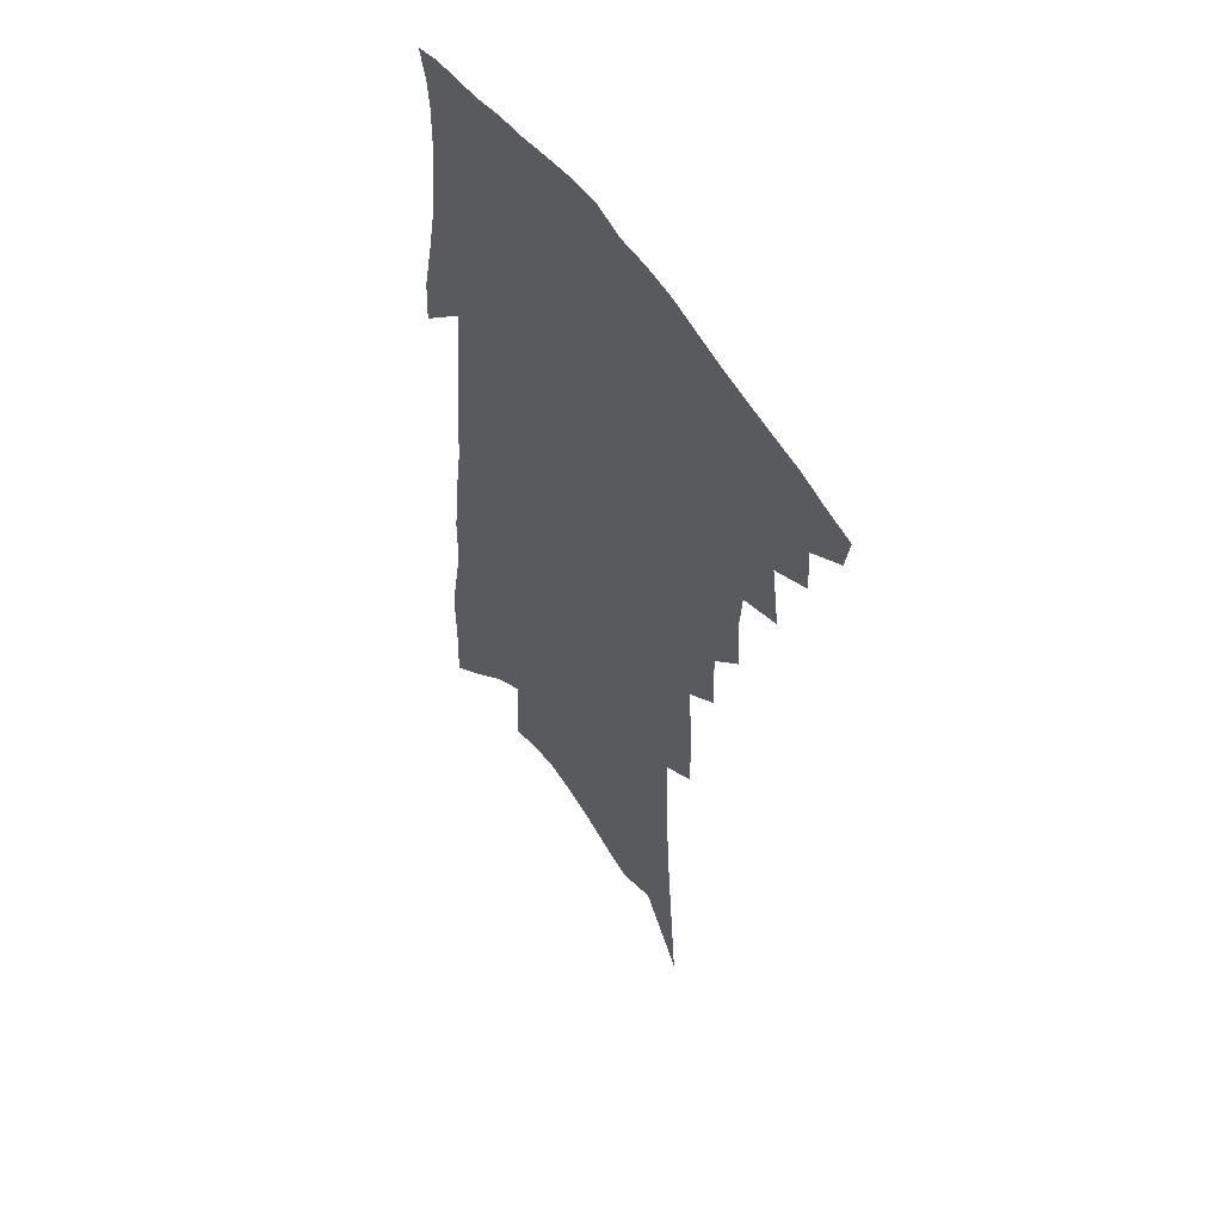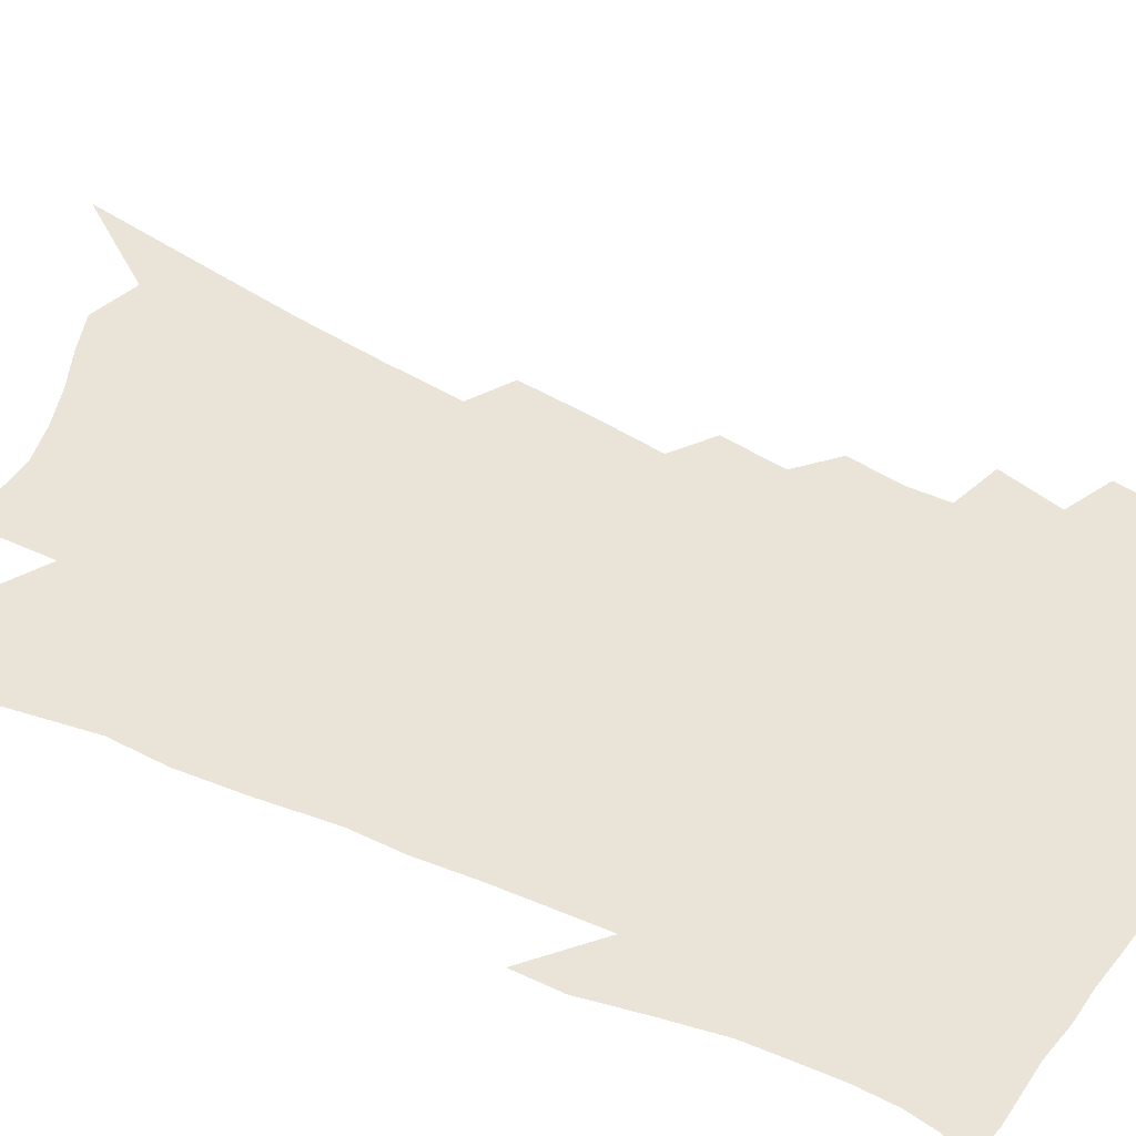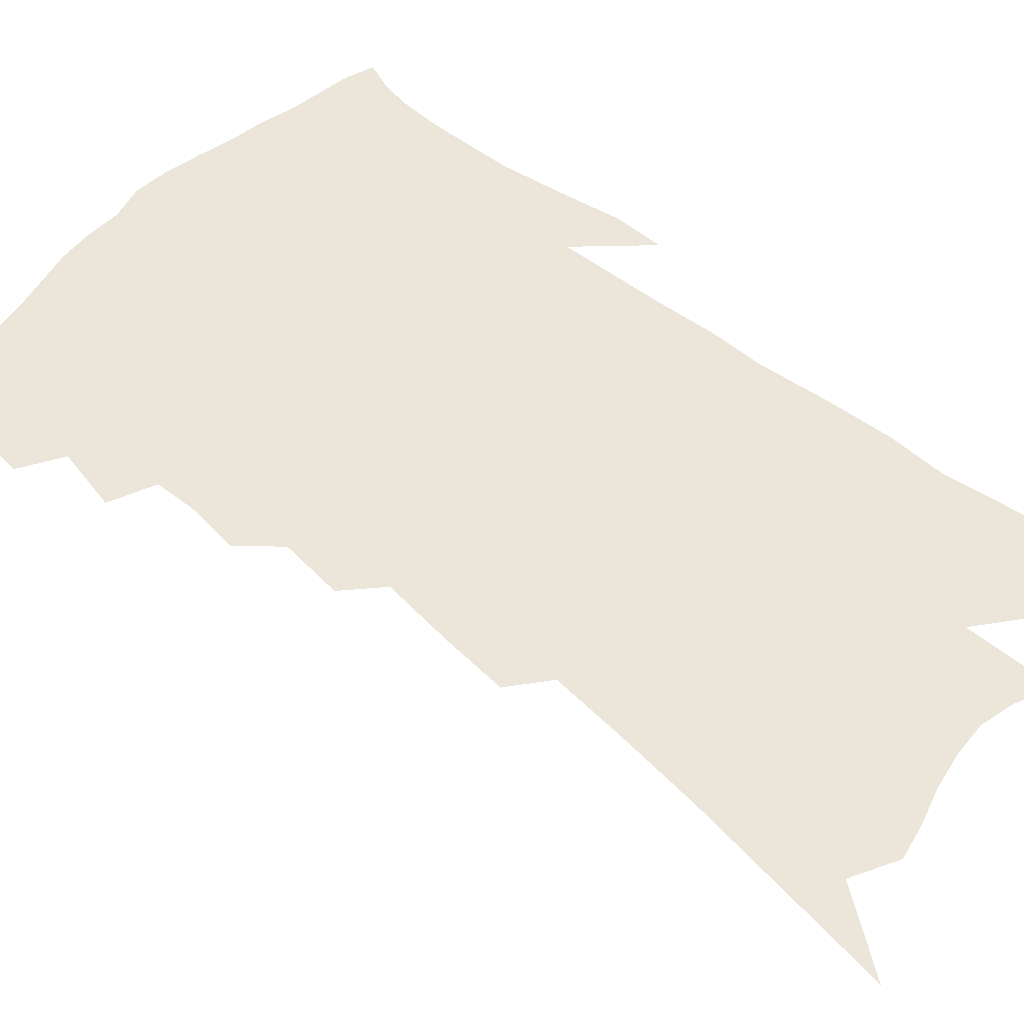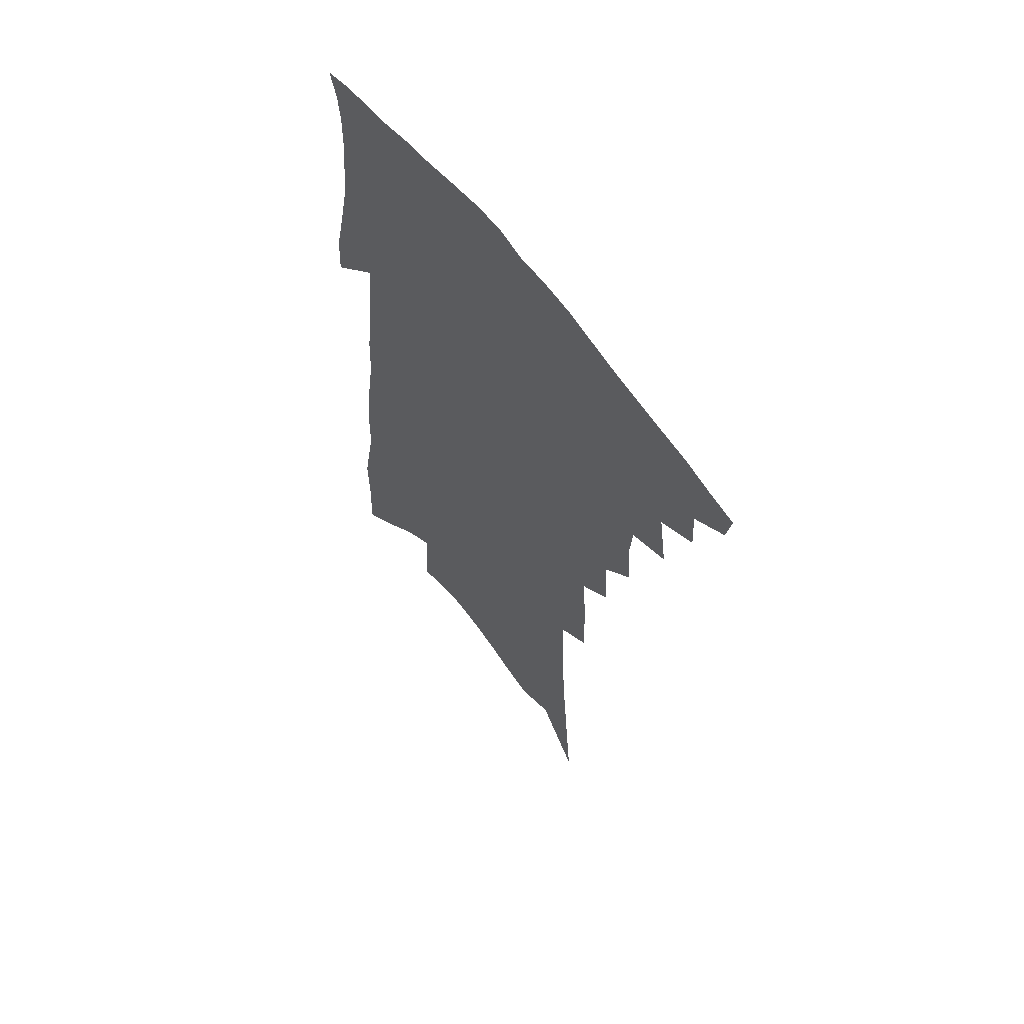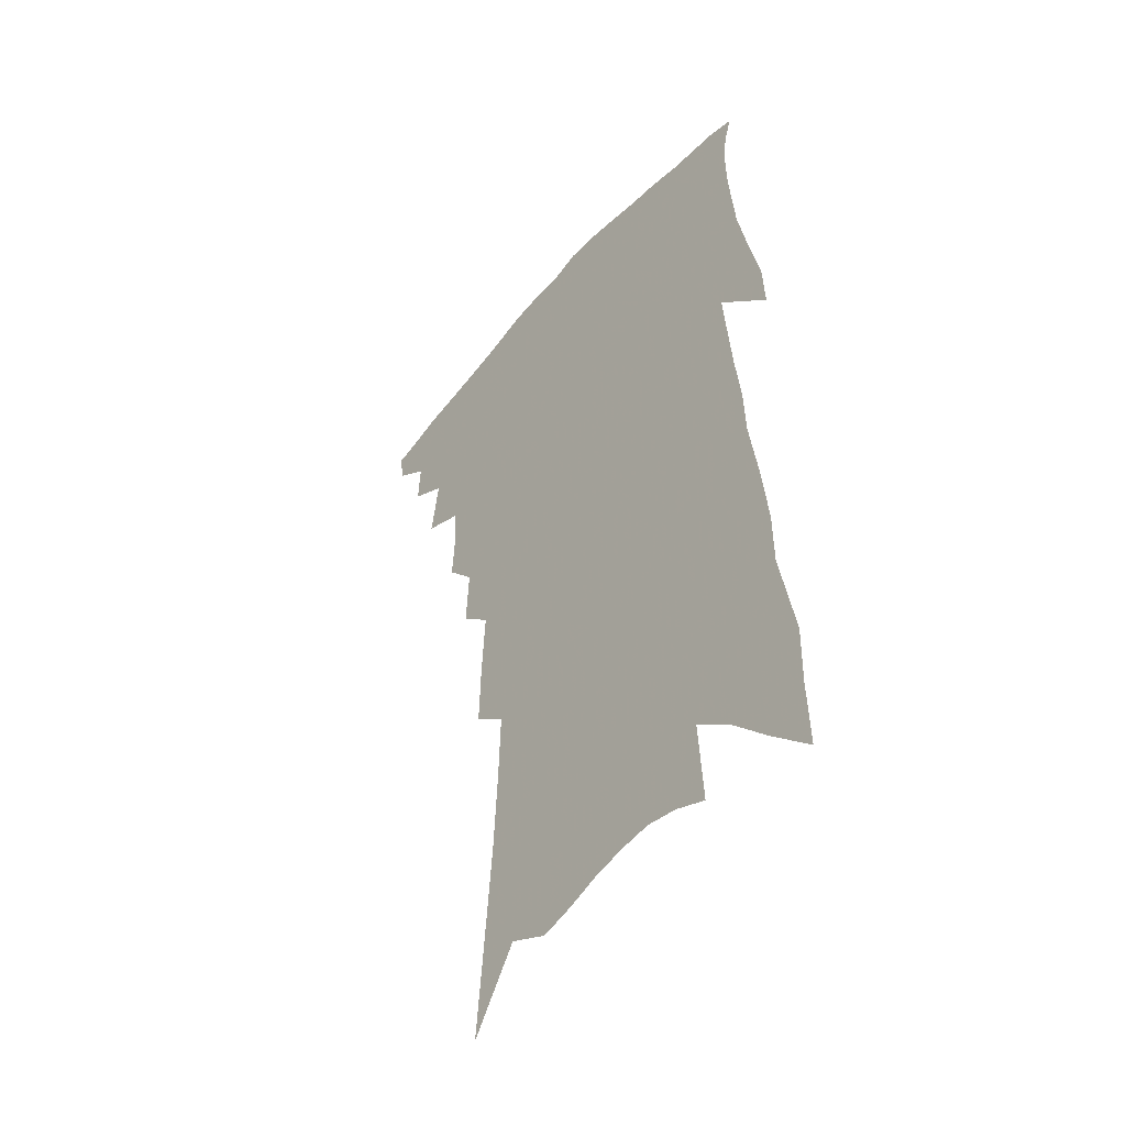
<metadata>
{"format":"obj","ext":"obj","renderer":"f3d","projection":"perspective","resolution":1024,"background":"white","views":[{"elev":54.4,"azim":-123.8,"up":"+Y"},{"elev":60.9,"azim":117.9,"up":"+Z"},{"elev":54.4,"azim":-45.7,"up":"+Z"},{"elev":62.0,"azim":-127.6,"up":"+Y"},{"elev":-47.3,"azim":50.8,"up":"+Y"}]}
</metadata>
<code>
v 473.4 399.6 0
v 471.2 410.7 0
v 485.5 376 0
v 486.4 390.6 0
v 485.1 402.4 0
v 482.3 413.4 0
v 496.4 347.4 0
v 499.7 368.2 0
v 499.7 382.2 0
v 497.7 393.3 0
v 495.7 404.6 0
v 493.1 416.7 0
v 511.5 310.1 0
v 512.7 327.7 0
v 511.5 341.5 0
v 511.8 357.9 0
v 512.2 372.9 0
v 511.2 385 0
v 509 395.8 0
v 506.6 407.1 0
v 504.3 418.6 0
v 521.6 277.4 0
v 522.8 298.2 0
v 522.7 314.3 0
v 526.6 338.1 0
v 523.8 348 0
v 524.6 363.9 0
v 523.4 375.6 0
v 521.8 386.8 0
v 520.2 397.9 0
v 518.2 408.8 0
v 515.5 420.7 0
v 531.6 221.1 0
v 532.2 243.4 0
v 533.7 267.1 0
v 534.7 288.5 0
v 534.8 305.7 0
v 536.3 325 0
v 537.1 341.9 0
v 535.4 352.5 0
v 536 367.4 0
v 534.4 378 0
v 532.9 388.9 0
v 531 399.9 0
v 529 411.1 0
v 526.7 422.8 0
v 535.7 88.08 0
v 539 125.1 0
v 541.8 158.8 0
v 543.4 186.7 0
v 544.3 211.7 0
v 545.5 236.7 0
v 545.4 256.4 0
v 546.1 277.4 0
v 546 294.6 0
v 547.2 314.4 0
v 547.1 328.9 0
v 547.1 343.6 0
v 546.9 356.7 0
v 546.6 369 0
v 545.5 379.9 0
v 543.6 390.7 0
v 542.2 401.7 0
v 540.1 413.2 0
v 537.7 425.7 0
v 552.9 114.3 0
v 555.3 149 0
v 556.5 177.8 0
v 555.9 198.2 0
v 556.9 223.9 0
v 557.7 247.5 0
v 557.2 265.2 0
v 556.9 282.2 0
v 557.4 301.2 0
v 557.8 318.2 0
v 558 333.2 0
v 557.8 346.6 0
v 557.6 359 0
v 557.8 371.6 0
v 556.5 381.6 0
v 555 392.2 0
v 553.5 403.3 0
v 551.1 415.6 0
v 548.8 428.6 0
v 568 107.3 0
v 567.3 131.4 0
v 568.2 162 0
v 568.4 187.2 0
v 568.3 210.3 0
v 568.5 232.6 0
v 568.4 252.9 0
v 568 270.5 0
v 568.2 289.4 0
v 568.4 306.9 0
v 568 320.6 0
v 568.2 335.5 0
v 568.2 348.8 0
v 567.8 360.1 0
v 567.7 372.4 0
v 566.9 382.8 0
v 565.8 393.3 0
v 565.1 404 0
v 563.3 415.6 0
v 560.2 429.9 0
v 579.5 110.2 0
v 579.9 143.9 0
v 579.8 170.1 0
v 579 189.4 0
v 579.5 219.1 0
v 578.8 234.7 0
v 578.7 255.6 0
v 578.3 273.8 0
v 578.3 291.9 0
v 578.4 309.3 0
v 578.5 324.7 0
v 578 335.7 0
v 578.2 349.8 0
v 578.1 361.6 0
v 578 373.1 0
v 577.4 383.6 0
v 576.8 394.2 0
v 576 405 0
v 574.4 416.7 0
v 572.1 429.9 0
v 591.3 114.3 0
v 591.2 148.7 0
v 590.7 174.2 0
v 589.9 194.7 0
v 589.8 218.4 0
v 589.1 235.4 0
v 588.9 258.9 0
v 588.6 277.6 0
v 588.4 294.3 0
v 588.3 309.8 0
v 588.4 326.3 0
v 588.4 339.2 0
v 588.5 352.1 0
v 588.4 363.1 0
v 588.4 374 0
v 588.3 384.5 0
v 587.8 394.9 0
v 587 405.5 0
v 585.4 418 0
v 583.1 433.1 0
v 603.1 117 0
v 602.4 150.7 0
v 601.6 176.3 0
v 600.8 202 0
v 600.2 219.7 0
v 599.5 240 0
v 598.9 260.1 0
v 598.6 278.1 0
v 598.3 295.4 0
v 598.1 311.4 0
v 598 326.6 0
v 598.1 338.9 0
v 598.2 351.8 0
v 598.3 362.9 0
v 598.5 374.4 0
v 598.7 385.1 0
v 598.5 395.4 0
v 597.7 406.4 0
v 596.7 418.2 0
v 594.7 432.5 0
v 614.8 118.3 0
v 613.6 150.6 0
v 612.5 176.3 0
v 611.9 197.5 0
v 610.7 219.8 0
v 609.7 242.6 0
v 608.9 262.5 0
v 608.6 277.3 0
v 608.1 295.9 0
v 607.9 311.1 0
v 607.7 326.3 0
v 607.8 340.1 0
v 607.9 351.8 0
v 608.2 363.6 0
v 608.5 374.6 0
v 609 385.4 0
v 609.1 395.5 0
v 609.1 405.9 0
v 608.1 417.8 0
v 607.1 430.4 0
v 626.7 116.1 0
v 625.2 146.4 0
v 623.9 172.1 0
v 622.8 194.8 0
v 621.2 219.2 0
v 619.9 241.2 0
v 619.3 259.3 0
v 618.6 277.2 0
v 618.2 293.1 0
v 617.8 309 0
v 617.7 323.5 0
v 617.3 339.1 0
v 617.5 351.7 0
v 617.9 363 0
v 618.3 374.7 0
v 618.9 385.2 0
v 619.3 395.3 0
v 619.9 405.5 0
v 620 416.1 0
v 619.5 428 0
v 639.1 111.2 0
v 637.2 141.5 0
v 635.6 167.3 0
v 633.9 192.1 0
v 632.1 215.8 0
v 630.6 237.9 0
v 630.2 254.7 0
v 628.7 275.1 0
v 628.4 290.4 0
v 627.9 306.2 0
v 627.7 320.7 0
v 627.1 336.9 0
v 626.9 351.1 0
v 627.6 361.8 0
v 628.1 373 0
v 628.7 384.7 0
v 629.9 395.2 0
v 630.7 404.6 0
v 631.1 414.7 0
v 630.6 426.7 0
v 650.4 131.8 0
v 648.6 157.8 0
v 646.9 182 0
v 643.9 209.2 0
v 642.5 230 0
v 641.8 248.2 0
v 640.3 268 0
v 639.2 285.8 0
v 638.1 303.4 0
v 637.4 319.6 0
v 637.4 333.5 0
v 637 347.8 0
v 637.1 360.9 0
v 637.6 372.4 0
v 638.3 383.9 0
v 639.3 394.1 0
v 640.3 403.8 0
v 641.4 413.6 0
v 642.5 424.1 0
v 665.9 116 0
v 662.6 146.3 0
v 660.1 172.7 0
v 657.7 197.3 0
v 655.8 219.6 0
v 654 240.3 0
v 653 259 0
v 650.8 279.3 0
v 649.3 297.6 0
v 648.5 313.8 0
v 648.2 328.8 0
v 647.5 343.7 0
v 647 358.6 0
v 646.9 371.9 0
v 647.8 382.6 0
v 648.6 393.3 0
v 649.9 402.7 0
v 651.2 412.3 0
v 652.6 423 0
v 681.3 101.6 0
v 680.5 125.4 0
v 680.8 146.2 0
v 674.5 179.7 0
v 674.2 199 0
v 671.6 221.8 0
v 668 245.6 0
v 667.2 263.5 0
v 664.7 283.7 0
v 663 301.9 0
v 661.4 319.3 0
v 659.4 336.7 0
v 658.9 351.6 0
v 658.1 366.3 0
v 657.7 379.6 0
v 657.9 391.7 0
v 659.3 401.5 0
v 660.6 410.8 0
v 662.7 421.9 0
v 681.9 299.2 0
v 681 315.8 0
v 676.2 336.9 0
v 672.2 356.6 0
v 670.7 371.8 0
v 669.4 386.3 0
v 669.2 399.2 0
v 670.3 409.4 0
v 673.3 419 0
f 4 5 1
f 1 5 2
f 5 6 2
f 8 9 3
f 3 9 4
f 9 10 4
f 4 10 5
f 10 11 5
f 5 11 6
f 11 12 6
f 15 16 7
f 7 16 8
f 16 17 8
f 8 17 9
f 17 18 9
f 9 18 10
f 18 19 10
f 10 19 11
f 19 20 11
f 11 20 12
f 20 21 12
f 23 24 13
f 13 24 14
f 24 25 14
f 14 25 15
f 25 26 15
f 15 26 16
f 26 27 16
f 16 27 17
f 27 28 17
f 17 28 18
f 28 29 18
f 18 29 19
f 29 30 19
f 19 30 20
f 30 31 20
f 20 31 21
f 31 32 21
f 35 36 22
f 22 36 23
f 36 37 23
f 23 37 24
f 37 38 24
f 24 38 25
f 38 39 25
f 25 39 26
f 39 40 26
f 26 40 27
f 40 41 27
f 27 41 28
f 41 42 28
f 28 42 29
f 42 43 29
f 29 43 30
f 43 44 30
f 30 44 31
f 44 45 31
f 31 45 32
f 45 46 32
f 51 52 33
f 33 52 34
f 52 53 34
f 34 53 35
f 53 54 35
f 35 54 36
f 54 55 36
f 36 55 37
f 55 56 37
f 37 56 38
f 56 57 38
f 38 57 39
f 57 58 39
f 39 58 40
f 58 59 40
f 40 59 41
f 59 60 41
f 41 60 42
f 60 61 42
f 42 61 43
f 61 62 43
f 43 62 44
f 62 63 44
f 44 63 45
f 63 64 45
f 45 64 46
f 64 65 46
f 47 66 48
f 66 67 48
f 48 67 49
f 67 68 49
f 49 68 50
f 68 69 50
f 50 69 51
f 69 70 51
f 51 70 52
f 70 71 52
f 52 71 53
f 71 72 53
f 53 72 54
f 72 73 54
f 54 73 55
f 73 74 55
f 55 74 56
f 74 75 56
f 56 75 57
f 75 76 57
f 57 76 58
f 76 77 58
f 58 77 59
f 77 78 59
f 59 78 60
f 78 79 60
f 60 79 61
f 79 80 61
f 61 80 62
f 80 81 62
f 62 81 63
f 81 82 63
f 63 82 64
f 82 83 64
f 64 83 65
f 83 84 65
f 85 86 66
f 66 86 67
f 86 87 67
f 67 87 68
f 87 88 68
f 68 88 69
f 88 89 69
f 69 89 70
f 89 90 70
f 70 90 71
f 90 91 71
f 71 91 72
f 91 92 72
f 72 92 73
f 92 93 73
f 73 93 74
f 93 94 74
f 74 94 75
f 94 95 75
f 75 95 76
f 95 96 76
f 76 96 77
f 96 97 77
f 77 97 78
f 97 98 78
f 78 98 79
f 98 99 79
f 79 99 80
f 99 100 80
f 80 100 81
f 100 101 81
f 81 101 82
f 101 102 82
f 82 102 83
f 102 103 83
f 83 103 84
f 103 104 84
f 85 105 86
f 105 106 86
f 86 106 87
f 106 107 87
f 87 107 88
f 107 108 88
f 88 108 89
f 108 109 89
f 89 109 90
f 109 110 90
f 90 110 91
f 110 111 91
f 91 111 92
f 111 112 92
f 92 112 93
f 112 113 93
f 93 113 94
f 113 114 94
f 94 114 95
f 114 115 95
f 95 115 96
f 115 116 96
f 96 116 97
f 116 117 97
f 97 117 98
f 117 118 98
f 98 118 99
f 118 119 99
f 99 119 100
f 119 120 100
f 100 120 101
f 120 121 101
f 101 121 102
f 121 122 102
f 102 122 103
f 122 123 103
f 103 123 104
f 123 124 104
f 105 125 106
f 125 126 106
f 106 126 107
f 126 127 107
f 107 127 108
f 127 128 108
f 108 128 109
f 128 129 109
f 109 129 110
f 129 130 110
f 110 130 111
f 130 131 111
f 111 131 112
f 131 132 112
f 112 132 113
f 132 133 113
f 113 133 114
f 133 134 114
f 114 134 115
f 134 135 115
f 115 135 116
f 135 136 116
f 116 136 117
f 136 137 117
f 117 137 118
f 137 138 118
f 118 138 119
f 138 139 119
f 119 139 120
f 139 140 120
f 120 140 121
f 140 141 121
f 121 141 122
f 141 142 122
f 122 142 123
f 142 143 123
f 123 143 124
f 143 144 124
f 125 145 126
f 145 146 126
f 126 146 127
f 146 147 127
f 127 147 128
f 147 148 128
f 128 148 129
f 148 149 129
f 129 149 130
f 149 150 130
f 130 150 131
f 150 151 131
f 131 151 132
f 151 152 132
f 132 152 133
f 152 153 133
f 133 153 134
f 153 154 134
f 134 154 135
f 154 155 135
f 135 155 136
f 155 156 136
f 136 156 137
f 156 157 137
f 137 157 138
f 157 158 138
f 138 158 139
f 158 159 139
f 139 159 140
f 159 160 140
f 140 160 141
f 160 161 141
f 141 161 142
f 161 162 142
f 142 162 143
f 162 163 143
f 143 163 144
f 163 164 144
f 145 165 146
f 165 166 146
f 146 166 147
f 166 167 147
f 147 167 148
f 167 168 148
f 148 168 149
f 168 169 149
f 149 169 150
f 169 170 150
f 150 170 151
f 170 171 151
f 151 171 152
f 171 172 152
f 152 172 153
f 172 173 153
f 153 173 154
f 173 174 154
f 154 174 155
f 174 175 155
f 155 175 156
f 175 176 156
f 156 176 157
f 176 177 157
f 157 177 158
f 177 178 158
f 158 178 159
f 178 179 159
f 159 179 160
f 179 180 160
f 160 180 161
f 180 181 161
f 161 181 162
f 181 182 162
f 162 182 163
f 182 183 163
f 163 183 164
f 183 184 164
f 165 185 166
f 185 186 166
f 166 186 167
f 186 187 167
f 167 187 168
f 187 188 168
f 168 188 169
f 188 189 169
f 169 189 170
f 189 190 170
f 170 190 171
f 190 191 171
f 171 191 172
f 191 192 172
f 172 192 173
f 192 193 173
f 173 193 174
f 193 194 174
f 174 194 175
f 194 195 175
f 175 195 176
f 195 196 176
f 176 196 177
f 196 197 177
f 177 197 178
f 197 198 178
f 178 198 179
f 198 199 179
f 179 199 180
f 199 200 180
f 180 200 181
f 200 201 181
f 181 201 182
f 201 202 182
f 182 202 183
f 202 203 183
f 183 203 184
f 203 204 184
f 185 205 186
f 205 206 186
f 186 206 187
f 206 207 187
f 187 207 188
f 207 208 188
f 188 208 189
f 208 209 189
f 189 209 190
f 209 210 190
f 190 210 191
f 210 211 191
f 191 211 192
f 211 212 192
f 192 212 193
f 212 213 193
f 193 213 194
f 213 214 194
f 194 214 195
f 214 215 195
f 195 215 196
f 215 216 196
f 196 216 197
f 216 217 197
f 197 217 198
f 217 218 198
f 198 218 199
f 218 219 199
f 199 219 200
f 219 220 200
f 200 220 201
f 220 221 201
f 201 221 202
f 221 222 202
f 202 222 203
f 222 223 203
f 203 223 204
f 223 224 204
f 206 225 207
f 225 226 207
f 207 226 208
f 226 227 208
f 208 227 209
f 227 228 209
f 209 228 210
f 228 229 210
f 210 229 211
f 229 230 211
f 211 230 212
f 230 231 212
f 212 231 213
f 231 232 213
f 213 232 214
f 232 233 214
f 214 233 215
f 233 234 215
f 215 234 216
f 234 235 216
f 216 235 217
f 235 236 217
f 217 236 218
f 236 237 218
f 218 237 219
f 237 238 219
f 219 238 220
f 238 239 220
f 220 239 221
f 239 240 221
f 221 240 222
f 240 241 222
f 222 241 223
f 241 242 223
f 223 242 224
f 242 243 224
f 225 244 226
f 244 245 226
f 226 245 227
f 245 246 227
f 227 246 228
f 246 247 228
f 228 247 229
f 247 248 229
f 229 248 230
f 248 249 230
f 230 249 231
f 249 250 231
f 231 250 232
f 250 251 232
f 232 251 233
f 251 252 233
f 233 252 234
f 252 253 234
f 234 253 235
f 253 254 235
f 235 254 236
f 254 255 236
f 236 255 237
f 255 256 237
f 237 256 238
f 256 257 238
f 238 257 239
f 257 258 239
f 239 258 240
f 258 259 240
f 240 259 241
f 259 260 241
f 241 260 242
f 260 261 242
f 242 261 243
f 261 262 243
f 244 263 245
f 263 264 245
f 245 264 246
f 264 265 246
f 246 265 247
f 265 266 247
f 247 266 248
f 266 267 248
f 248 267 249
f 267 268 249
f 249 268 250
f 268 269 250
f 250 269 251
f 269 270 251
f 251 270 252
f 270 271 252
f 252 271 253
f 271 272 253
f 253 272 254
f 272 273 254
f 254 273 255
f 273 274 255
f 255 274 256
f 274 275 256
f 256 275 257
f 275 276 257
f 257 276 258
f 276 277 258
f 258 277 259
f 277 278 259
f 259 278 260
f 278 279 260
f 260 279 261
f 279 280 261
f 261 280 262
f 280 281 262
f 273 282 274
f 282 283 274
f 274 283 275
f 283 284 275
f 275 284 276
f 284 285 276
f 276 285 277
f 285 286 277
f 277 286 278
f 286 287 278
f 278 287 279
f 287 288 279
f 279 288 280
f 288 289 280
f 280 289 281
f 289 290 281

</code>
